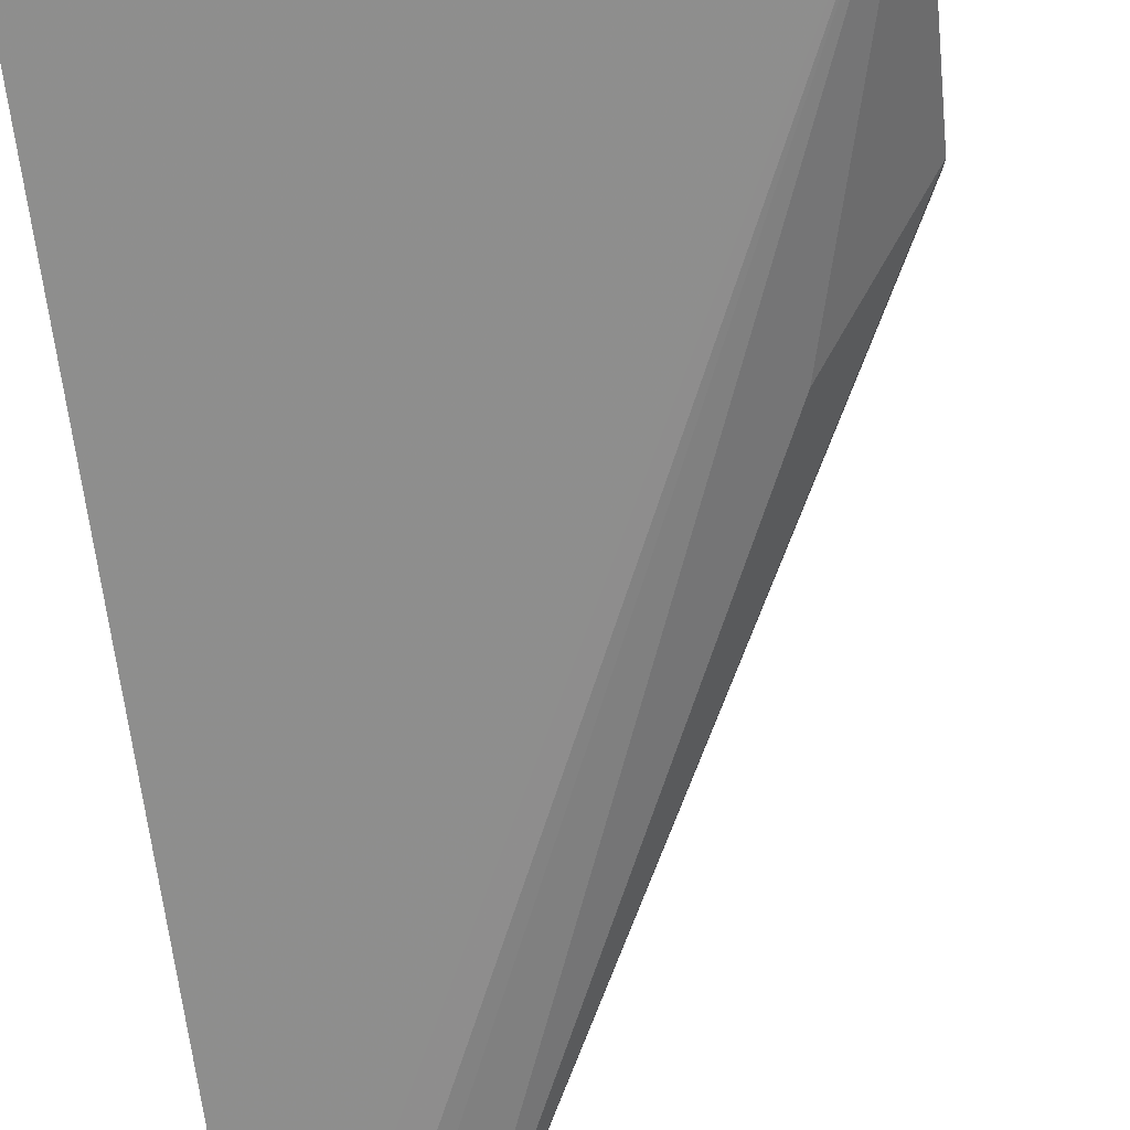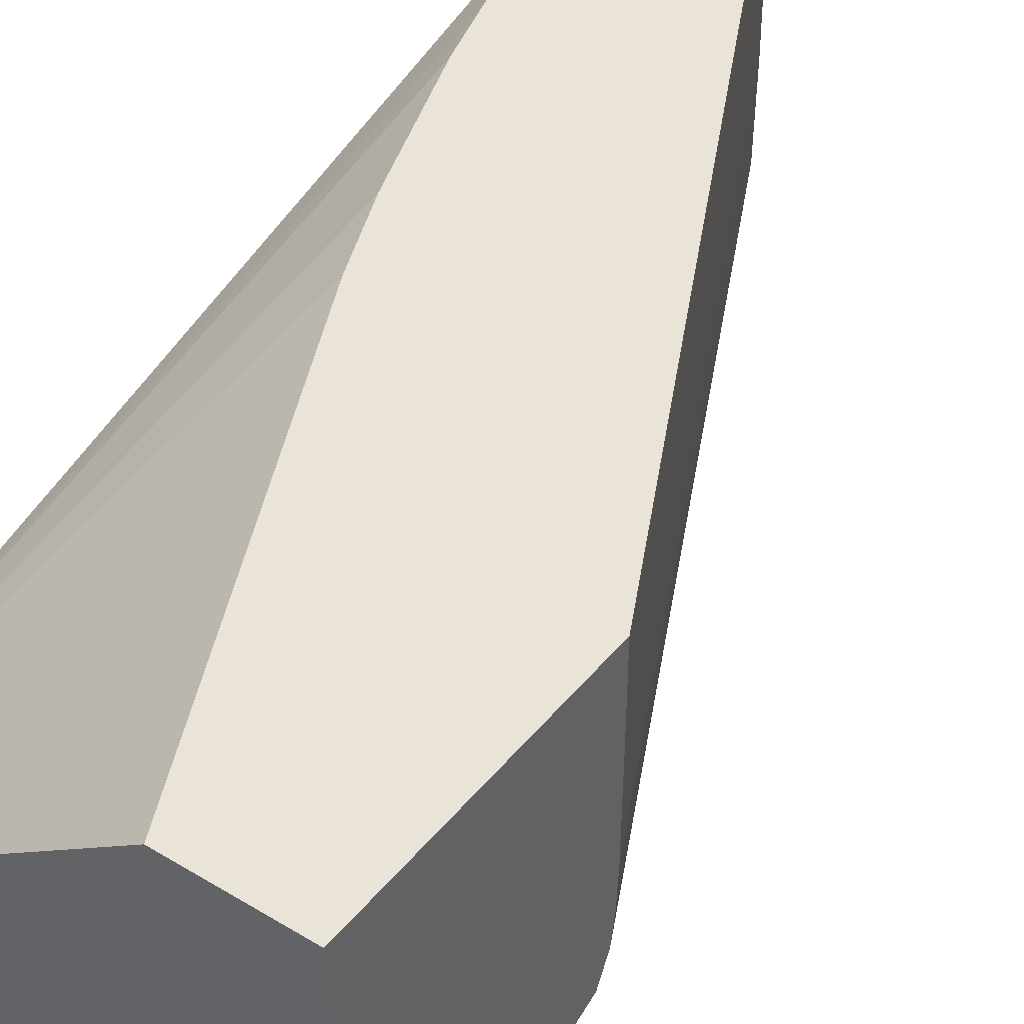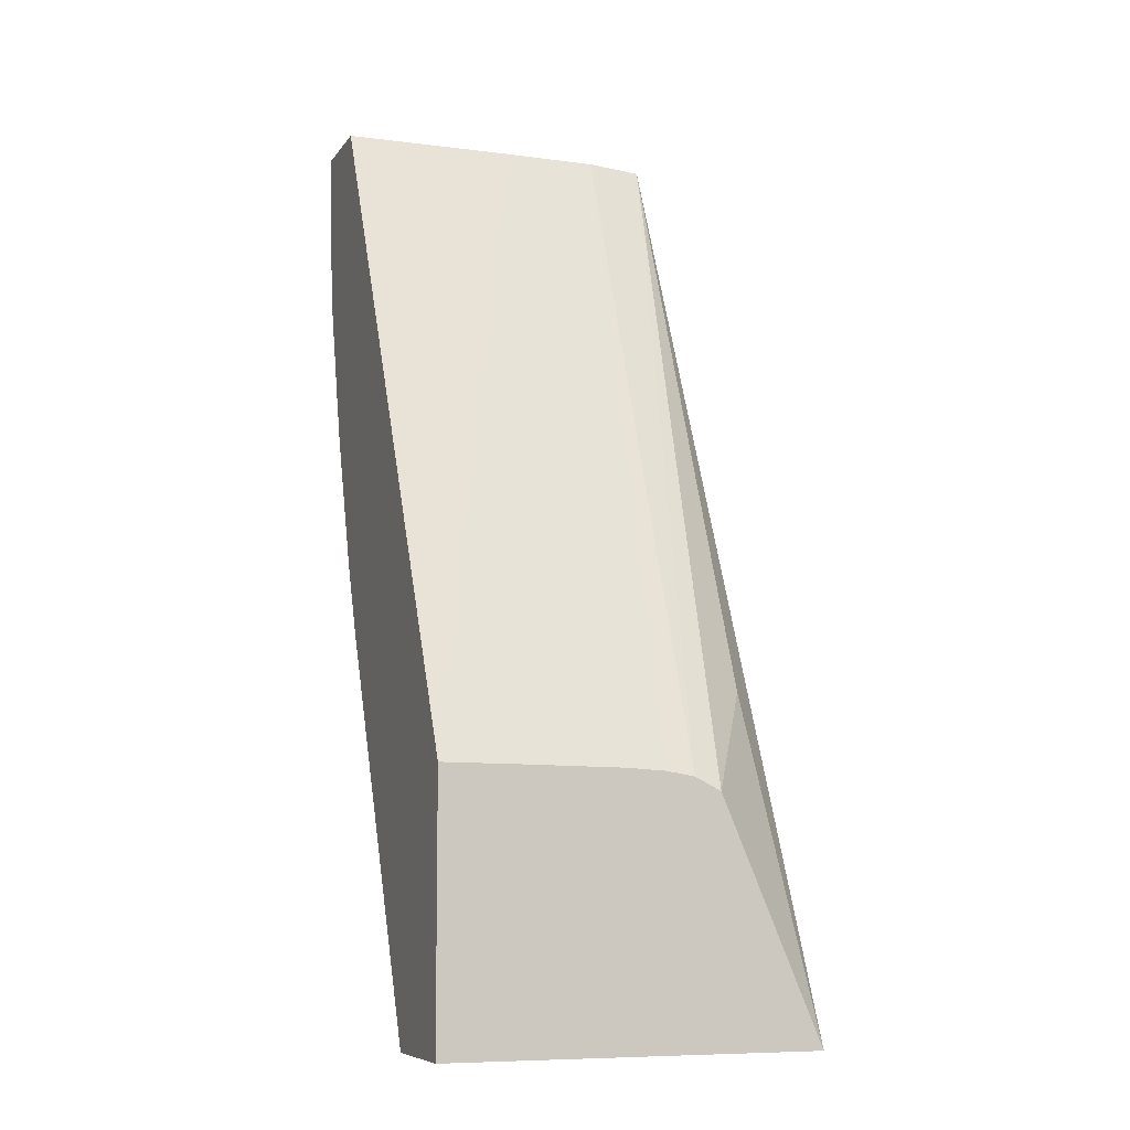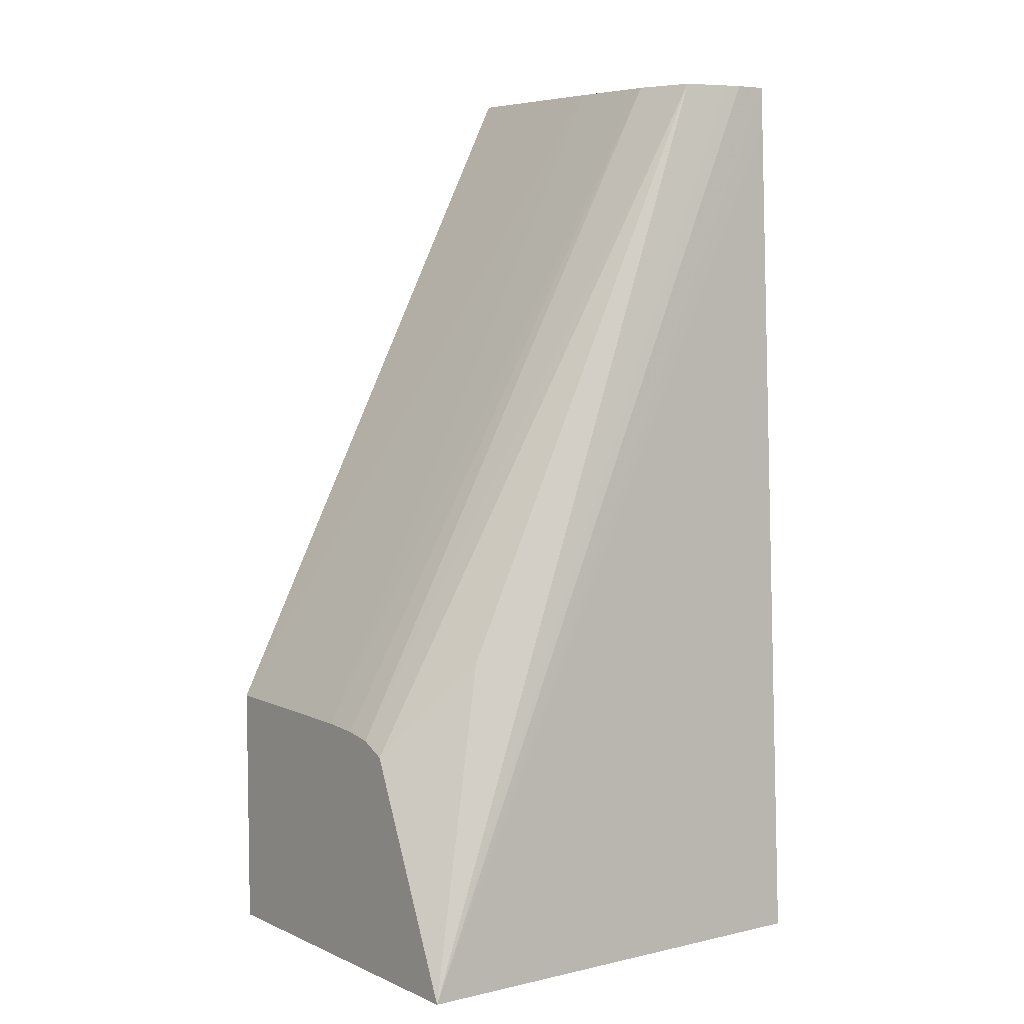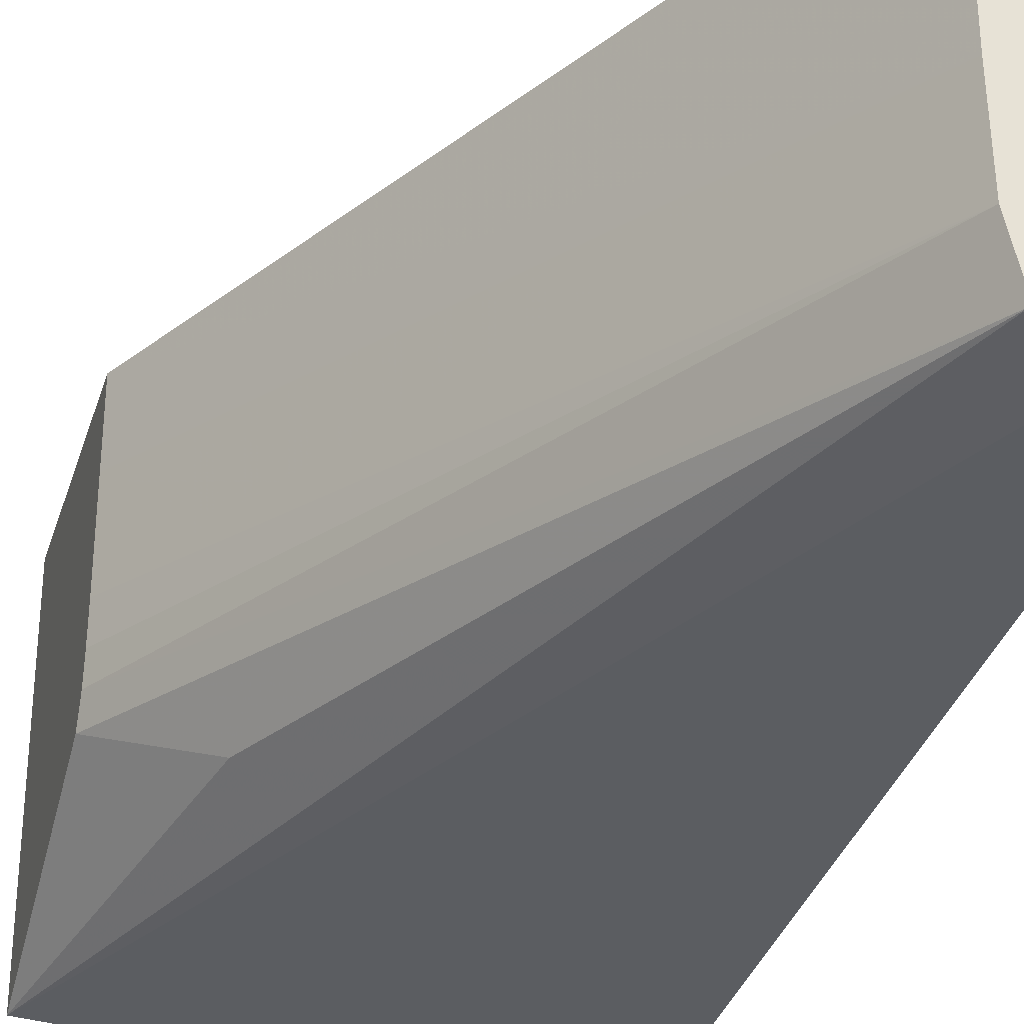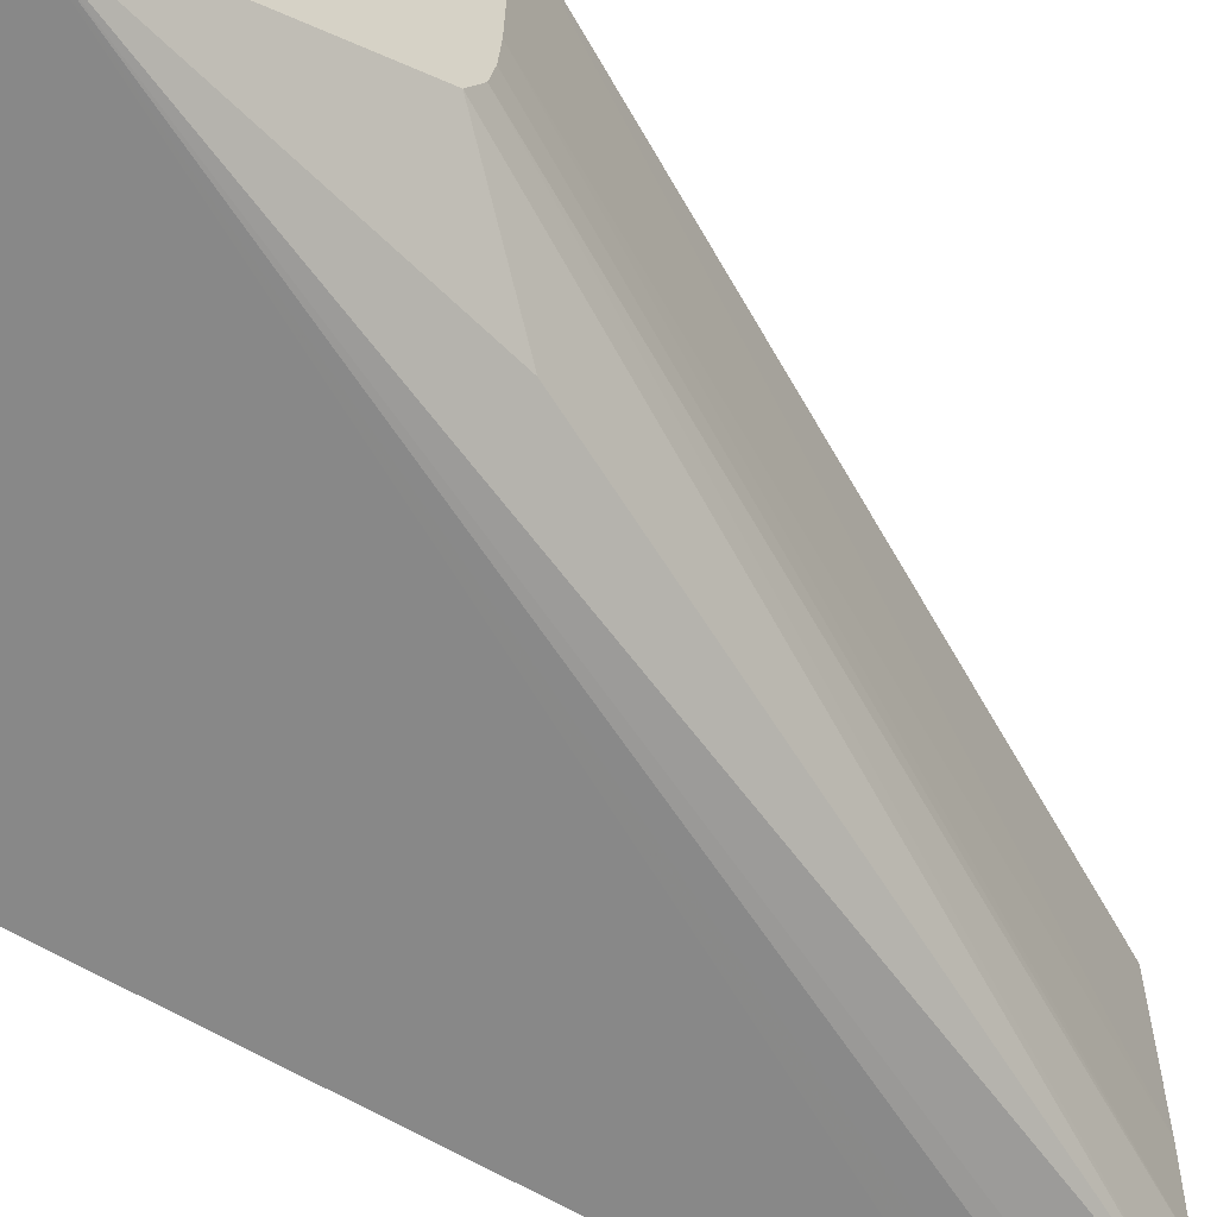
<metadata>
{"format":"obj","ext":"obj","renderer":"f3d","projection":"perspective","resolution":1024,"background":"white","views":[{"elev":-66.8,"azim":-173.1,"up":"+Y"},{"elev":43.3,"azim":-144.2,"up":"+Y"},{"elev":-7.9,"azim":-109.8,"up":"+Z"},{"elev":6.1,"azim":-38.1,"up":"+Z"},{"elev":-31.9,"azim":-16.1,"up":"+Y"},{"elev":-60.6,"azim":-123.7,"up":"+Y"}]}
</metadata>
<code>
v 0.03765 0.03196 -0.004477
v 0.03765 0.02626 -0.004477
v 0.03765 0.03255 -0.00448
v 0.03765 0.03256 -0.004477
v 0.03668 0.02634 -0.004477
v 0.02367 0.02586 -0.03322
v 0.03765 0.02619 -0.005757
v 0.03714 0.03715 -0.004477
v 0.03765 0.02932 -0.03322
v 0.03619 0.02647 -0.004477
v 0.02367 0.02891 -0.02604
v 0.02367 0.03715 -0.03322
v 0.03765 0.02491 -0.03322
v 0.03484 0.0269 -0.004477
v 0.02624 0.02722 -0.02304
v 0.03702 0.03715 -0.006213
v 0.03437 0.03715 -0.004477
v 0.02709 0.03715 -0.03322
v 0.03291 0.03715 -0.02088
v 0.03383 0.03715 -0.01862
v 0.03527 0.03715 -0.01449
v 0.03578 0.03715 -0.01268
v 0.03657 0.03715 -0.009705
v 0.03665 0.03715 -0.009187
v 0.03698 0.03715 -0.006731
v 0.02367 0.0297 -0.02564
v 0.02367 0.03715 -0.02535
v 0.03442 0.02875 -0.004477
v 0.03436 0.03172 -0.004477
v 0.02367 0.03057 -0.0255
v 0.02367 0.03469 -0.02538
v 0.02367 0.03172 -0.02543
f 1 2 7
f 1 7 13
f 1 13 9
f 1 9 3
f 1 3 4
f 1 4 8
f 1 8 17
f 1 17 29
f 1 29 28
f 1 28 14
f 1 14 10
f 1 10 5
f 1 5 2
f 2 5 6
f 2 6 7
f 3 8 4
f 3 9 8
f 5 10 6
f 6 11 26
f 6 26 30
f 6 30 32
f 6 32 31
f 6 31 27
f 6 27 12
f 6 12 18
f 6 18 9
f 6 9 13
f 6 13 7
f 6 10 14
f 6 14 15
f 6 15 11
f 8 16 25
f 8 25 24
f 8 24 23
f 8 23 22
f 8 22 21
f 8 21 20
f 8 20 19
f 8 19 18
f 8 18 12
f 8 12 27
f 8 27 17
f 8 9 16
f 9 18 19
f 9 19 20
f 9 20 21
f 9 21 22
f 9 22 23
f 9 23 24
f 9 24 25
f 9 25 16
f 11 15 14
f 11 14 26
f 14 28 26
f 17 27 29
f 26 28 30
f 27 31 29
f 28 29 32
f 28 32 30
f 29 31 32

</code>
